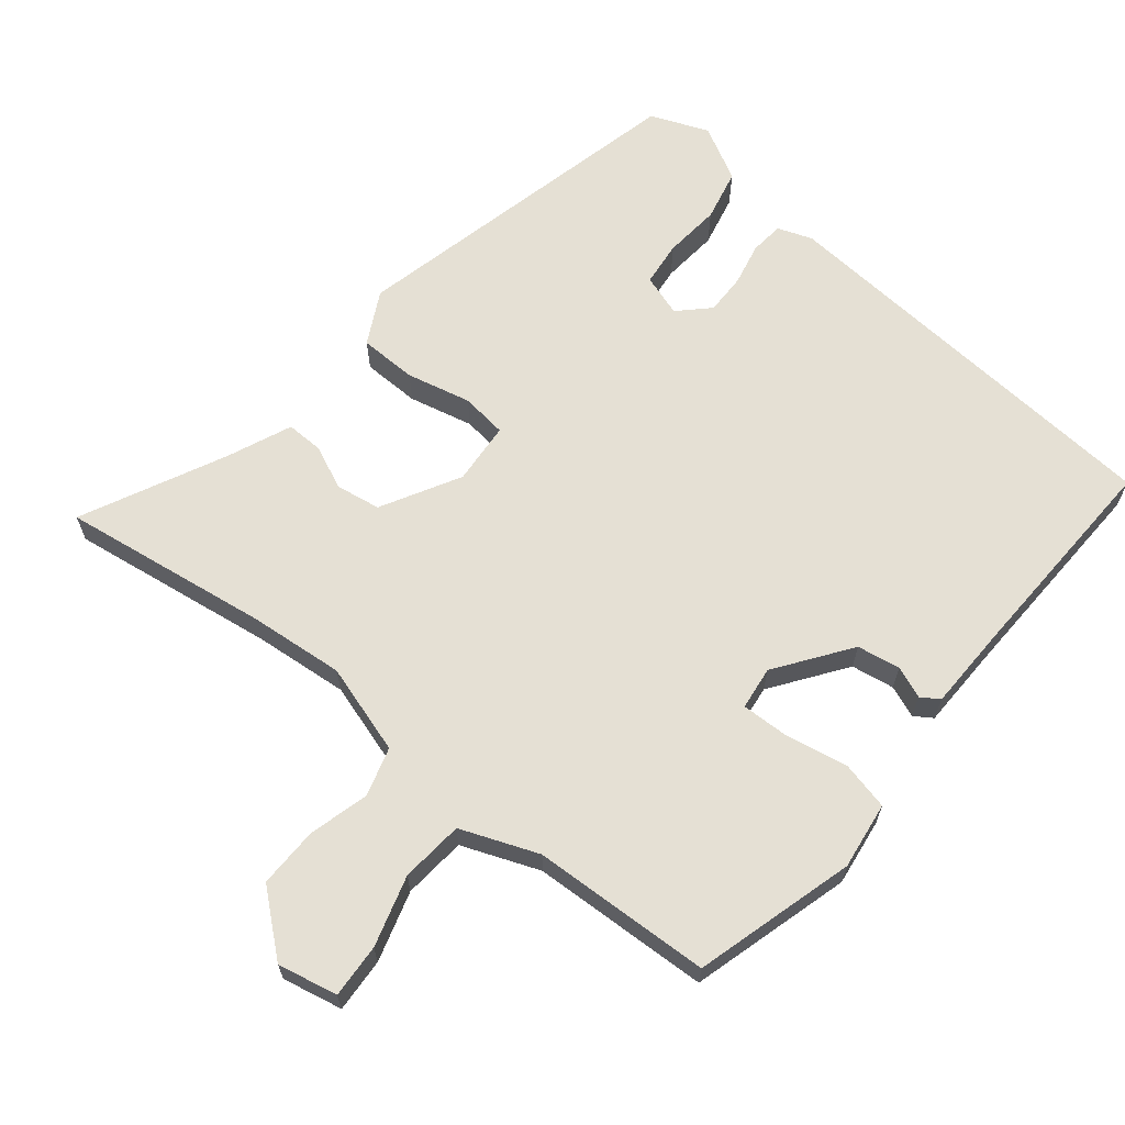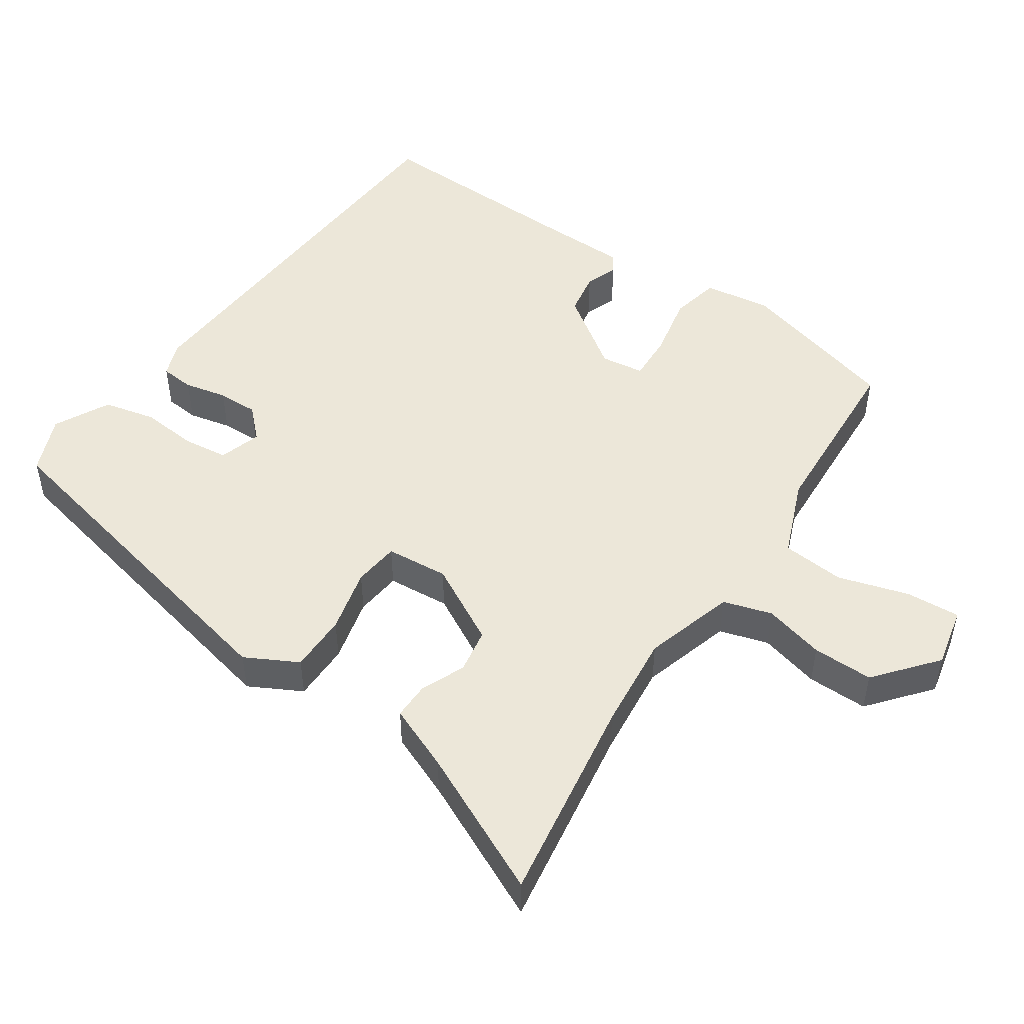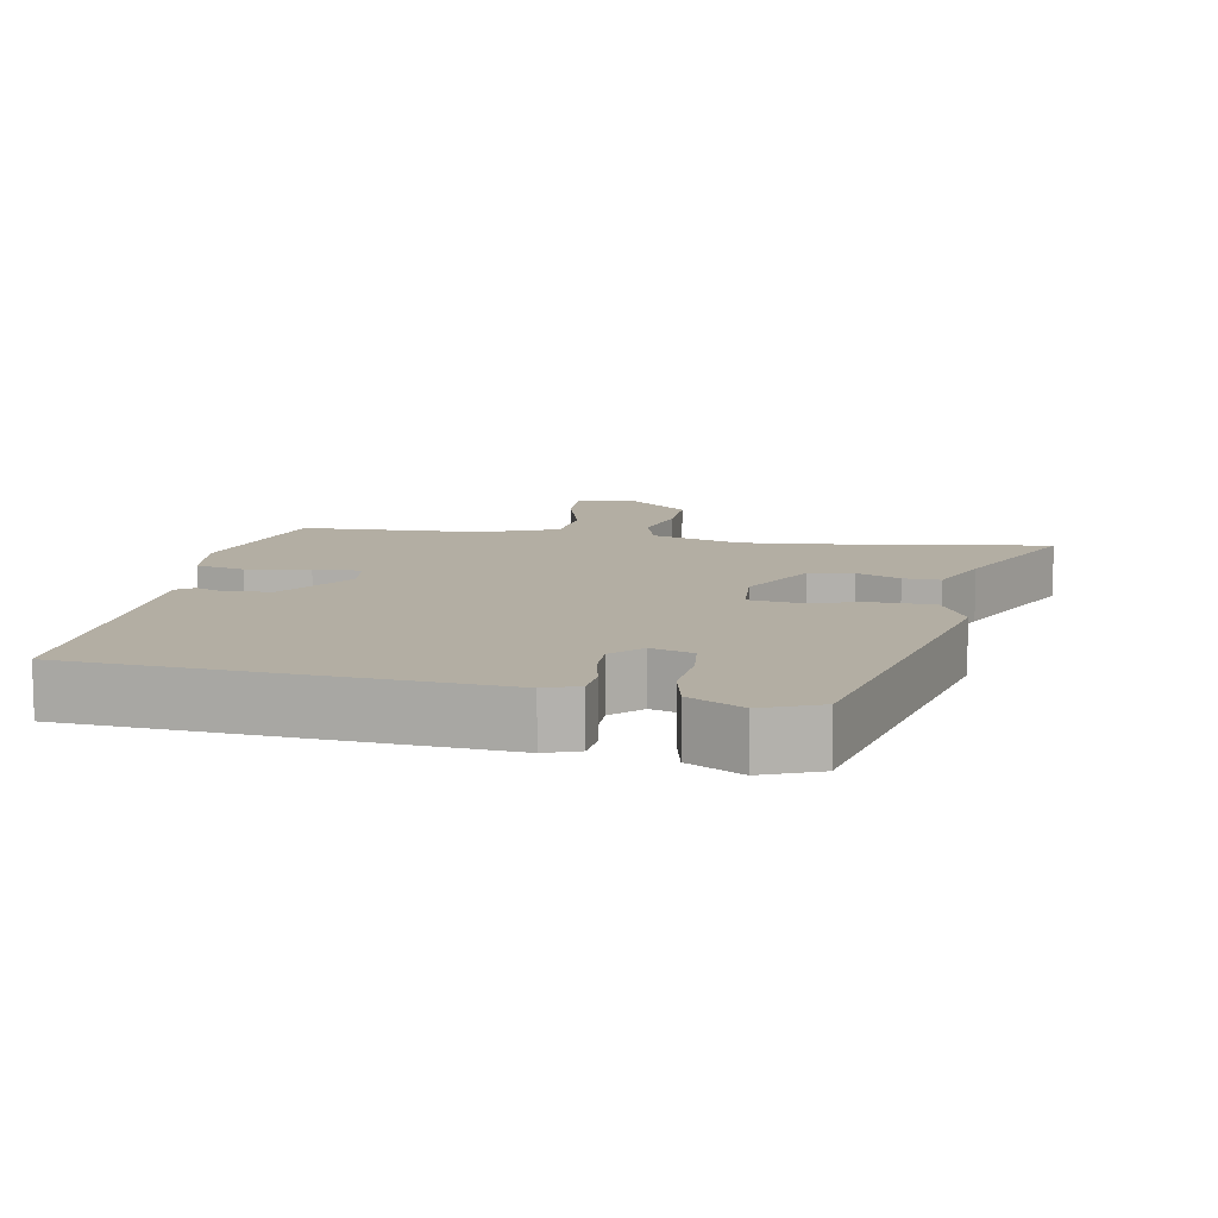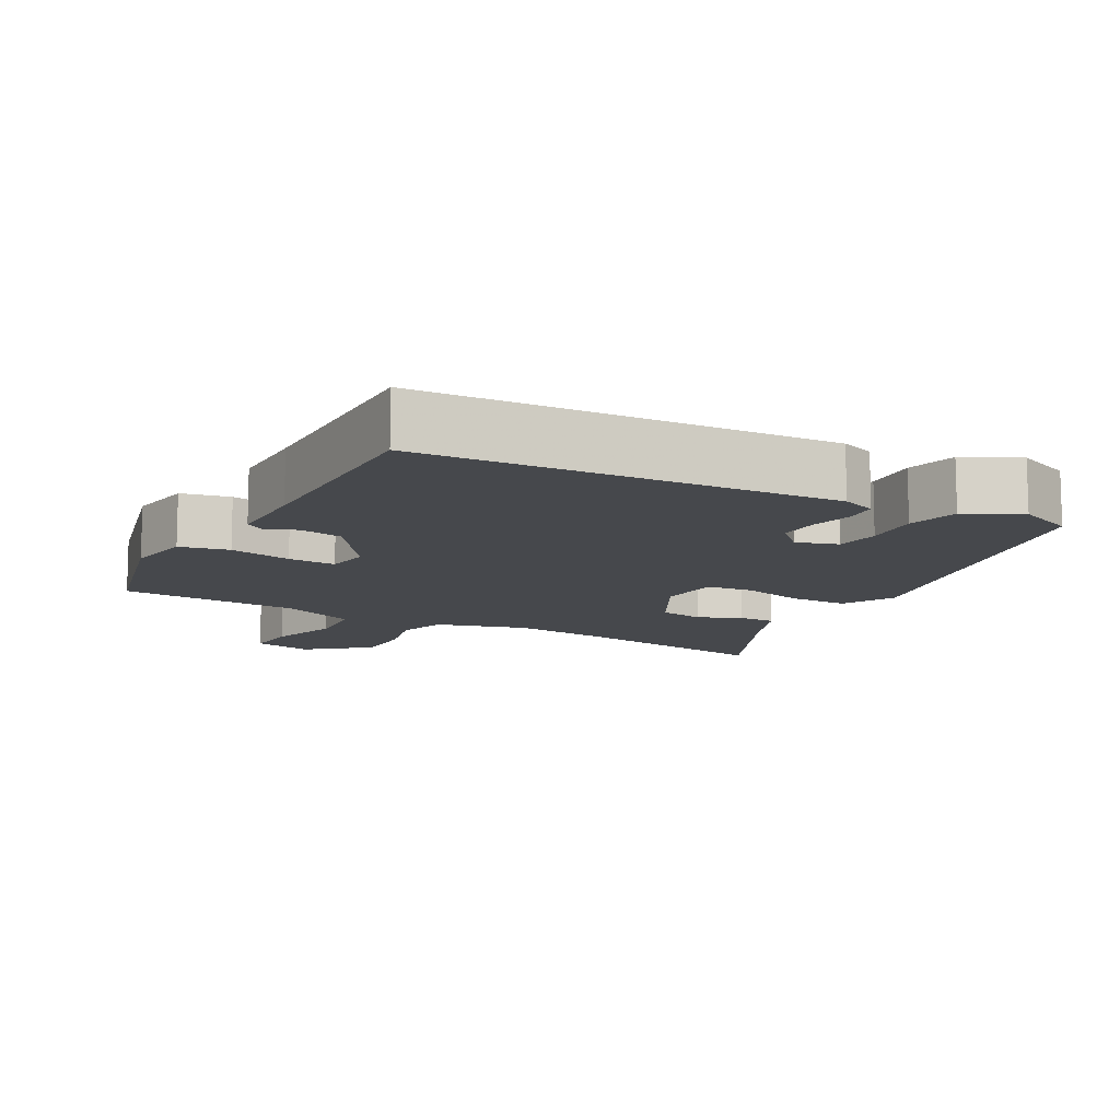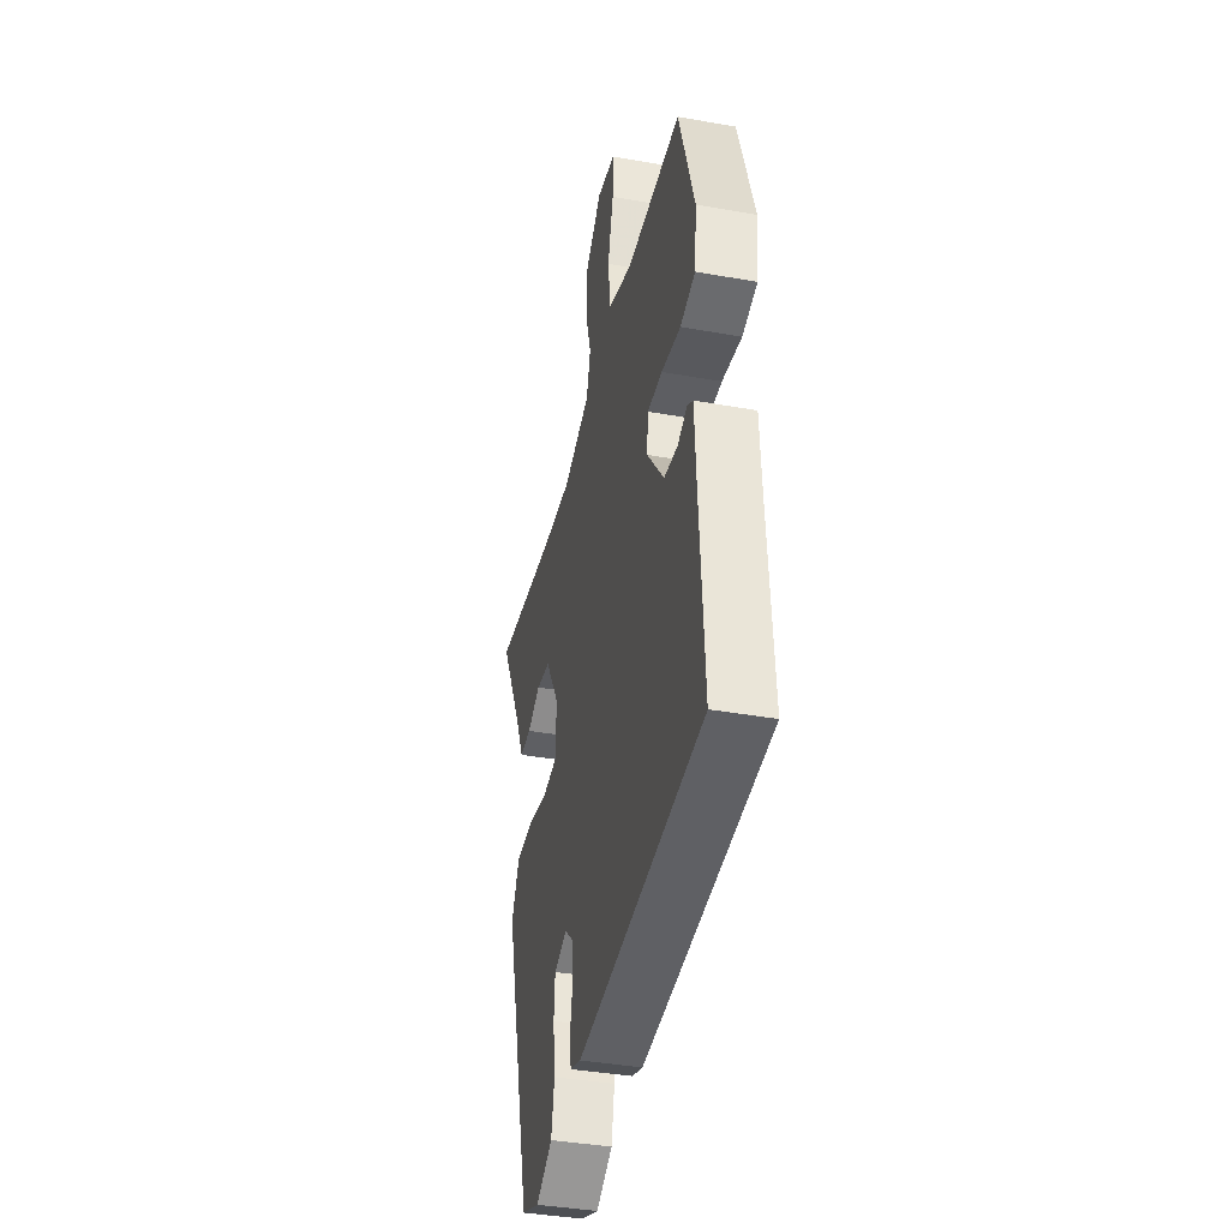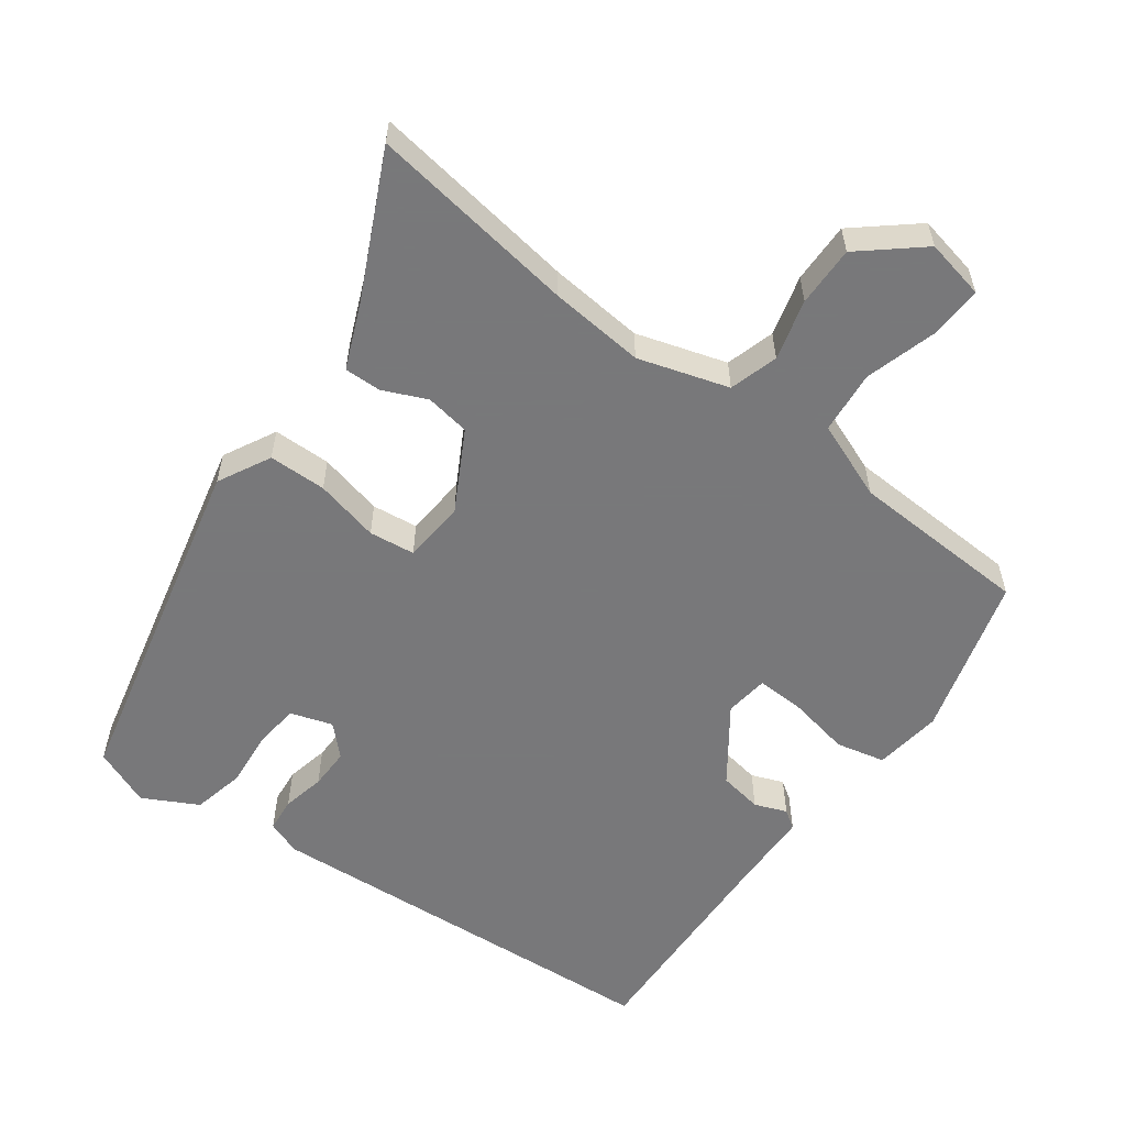
<metadata>
{"format":"obj","ext":"obj","renderer":"f3d","projection":"perspective","resolution":1024,"background":"white","views":[{"elev":65.4,"azim":37.3,"up":"+Y"},{"elev":49.7,"azim":-58.2,"up":"+Y"},{"elev":11.0,"azim":-171.5,"up":"+Y"},{"elev":-11.5,"azim":148.4,"up":"+Y"},{"elev":-38.7,"azim":77.3,"up":"+Z"},{"elev":-57.6,"azim":-38.2,"up":"+Y"}]}
</metadata>
<code>
v -0.614 0.07 0.513
v -0.32 0.07 0.48
v -0.186 0.07 0.472
v -0.061 0.07 0.515
v -0.043 0.07 0.584
v -0.068 0.07 0.668
v -0.072 0.07 0.753
v 0.01 0.07 0.827
v 0.095 0.07 0.812
v 0.093 0.07 0.736
v 0.067 0.07 0.636
v 0.078 0.07 0.548
v 0.188 0.07 0.509
v 0.44 0.07 0.506
v 0.51 0.07 0.283
v 0.5 0.07 0.188
v 0.432 0.07 0.17
v 0.344 0.07 0.184
v 0.277 0.07 0.184
v 0.271 0.07 0.123
v 0.348 0.07 0.022
v 0.409 0.07 0.014
v 0.453 0.07 0.033
v 0.479 0.07 0.017
v 0.485 0.07 -0.1
v 0.505 0.07 -0.406
v -0.068 0.07 -0.466
v -0.117 0.07 -0.45
v -0.123 0.07 -0.403
v -0.112 0.07 -0.343
v -0.113 0.07 -0.286
v -0.155 0.07 -0.247
v -0.213 0.07 -0.268
v -0.218 0.07 -0.331
v -0.208 0.07 -0.41
v -0.222 0.07 -0.483
v -0.297 0.07 -0.526
v -0.379 0.07 -0.496
v -0.507 0.07 -0.016
v -0.471 0.07 0.059
v -0.39 0.07 0.063
v -0.299 0.07 0.045
v -0.235 0.07 0.055
v -0.231 0.07 0.143
v -0.295 0.07 0.251
v -0.358 0.07 0.259
v -0.418 0.07 0.23
v -0.47 0.07 0.227
v -0.511 0.07 0.316
v -0.614 0 0.513
v -0.32 0 0.48
v -0.186 0 0.472
v -0.061 0 0.515
v -0.043 0 0.584
v -0.068 0 0.668
v -0.072 0 0.753
v 0.01 0 0.827
v 0.095 0 0.812
v 0.093 0 0.736
v 0.067 0 0.636
v 0.078 0 0.548
v 0.188 0 0.509
v 0.44 0 0.506
v 0.51 0 0.283
v 0.5 0 0.188
v 0.432 0 0.17
v 0.344 0 0.184
v 0.277 0 0.184
v 0.271 0 0.123
v 0.348 0 0.022
v 0.409 0 0.014
v 0.453 0 0.033
v 0.479 0 0.017
v 0.485 0 -0.1
v 0.505 0 -0.406
v -0.068 0 -0.466
v -0.117 0 -0.45
v -0.123 0 -0.403
v -0.112 0 -0.343
v -0.113 0 -0.286
v -0.155 0 -0.247
v -0.213 0 -0.268
v -0.218 0 -0.331
v -0.208 0 -0.41
v -0.222 0 -0.483
v -0.297 0 -0.526
v -0.379 0 -0.496
v -0.507 0 -0.016
v -0.471 0 0.059
v -0.39 0 0.063
v -0.299 0 0.045
v -0.235 0 0.055
v -0.231 0 0.143
v -0.295 0 0.251
v -0.358 0 0.259
v -0.418 0 0.23
v -0.47 0 0.227
v -0.511 0 0.316
f 46 47 48 49
f 45 46 49 1
f 39 40 41 42
f 39 42 43
f 38 39 43
f 37 38 43
f 34 35 36 37
f 33 34 37 43
f 32 33 43 44
f 27 28 29 30
f 25 26 27 30
f 25 30 31
f 22 23 24 25
f 21 22 25 31
f 20 21 31 32
f 15 16 17 18
f 13 14 15 18
f 12 13 18 19
f 8 9 10 11
f 8 11 12
f 5 6 7 8
f 5 8 12
f 4 5 12 19
f 45 1 2
f 44 45 2 3
f 19 20 32 44
f 3 4 19 44
f 98 97 96 95
f 50 98 95 94
f 91 90 89 88
f 92 91 88
f 92 88 87
f 92 87 86
f 86 85 84 83
f 92 86 83 82
f 93 92 82 81
f 79 78 77 76
f 79 76 75 74
f 80 79 74
f 74 73 72 71
f 80 74 71 70
f 81 80 70 69
f 67 66 65 64
f 67 64 63 62
f 68 67 62 61
f 60 59 58 57
f 61 60 57
f 57 56 55 54
f 61 57 54
f 68 61 54 53
f 51 50 94
f 52 51 94 93
f 93 81 69 68
f 93 68 53 52
f 1 50 51 2
f 2 51 52 3
f 3 52 53 4
f 4 53 54 5
f 5 54 55 6
f 6 55 56 7
f 7 56 57 8
f 8 57 58 9
f 9 58 59 10
f 10 59 60 11
f 11 60 61 12
f 12 61 62 13
f 13 62 63 14
f 14 63 64 15
f 15 64 65 16
f 16 65 66 17
f 17 66 67 18
f 18 67 68 19
f 19 68 69 20
f 20 69 70 21
f 21 70 71 22
f 22 71 72 23
f 23 72 73 24
f 24 73 74 25
f 25 74 75 26
f 26 75 76 27
f 27 76 77 28
f 28 77 78 29
f 29 78 79 30
f 30 79 80 31
f 31 80 81 32
f 32 81 82 33
f 33 82 83 34
f 34 83 84 35
f 35 84 85 36
f 36 85 86 37
f 37 86 87 38
f 38 87 88 39
f 39 88 89 40
f 40 89 90 41
f 41 90 91 42
f 42 91 92 43
f 43 92 93 44
f 44 93 94 45
f 45 94 95 46
f 46 95 96 47
f 47 96 97 48
f 48 97 98 49
f 49 98 50 1

</code>
